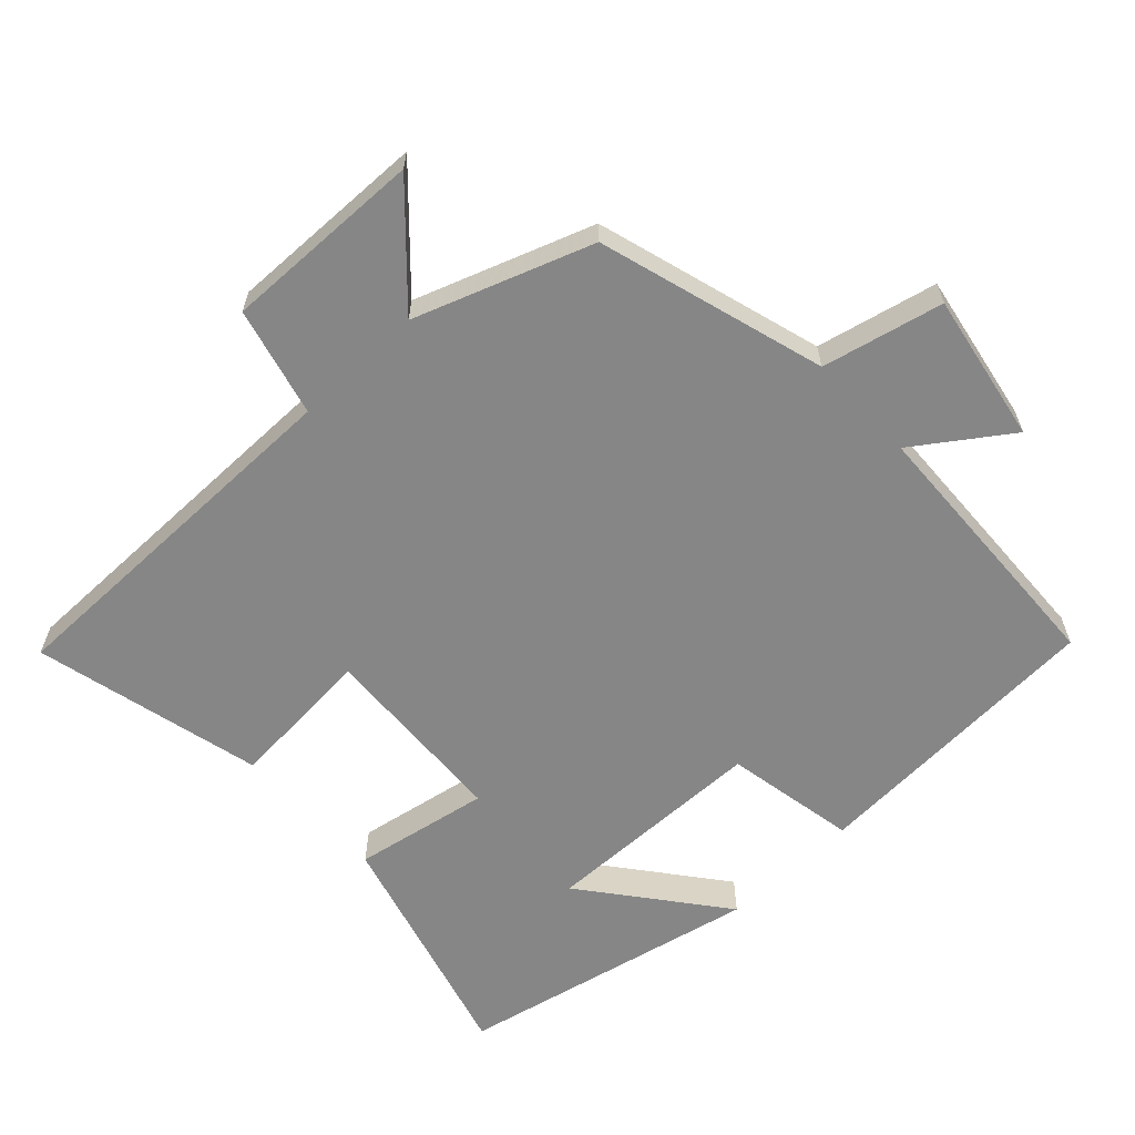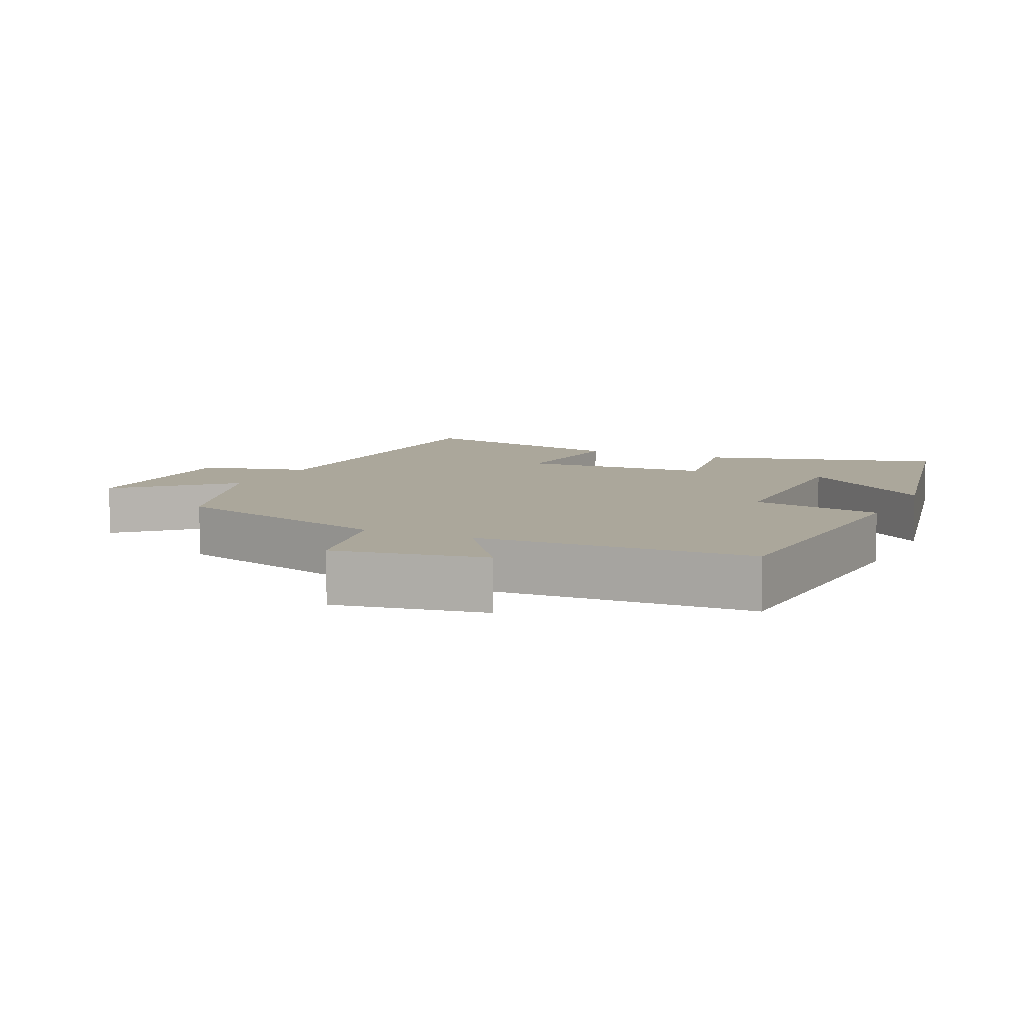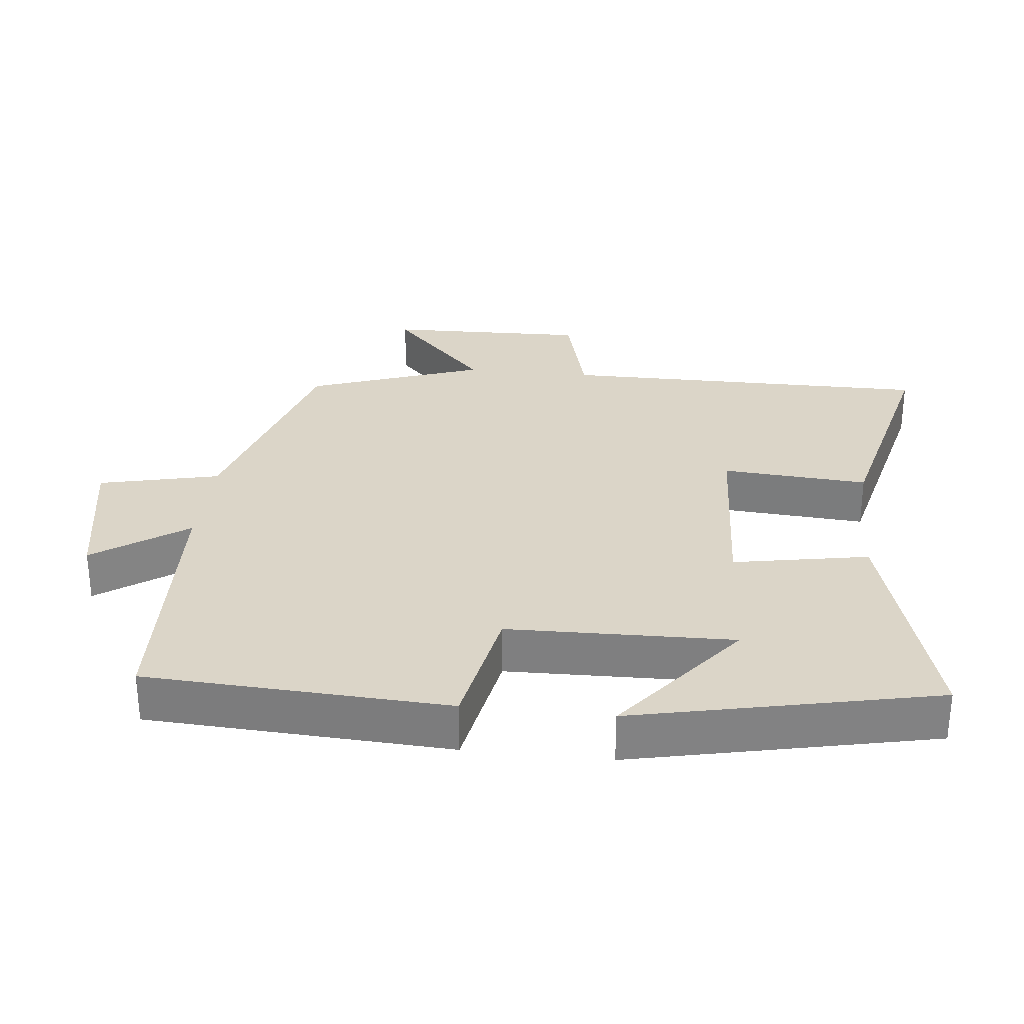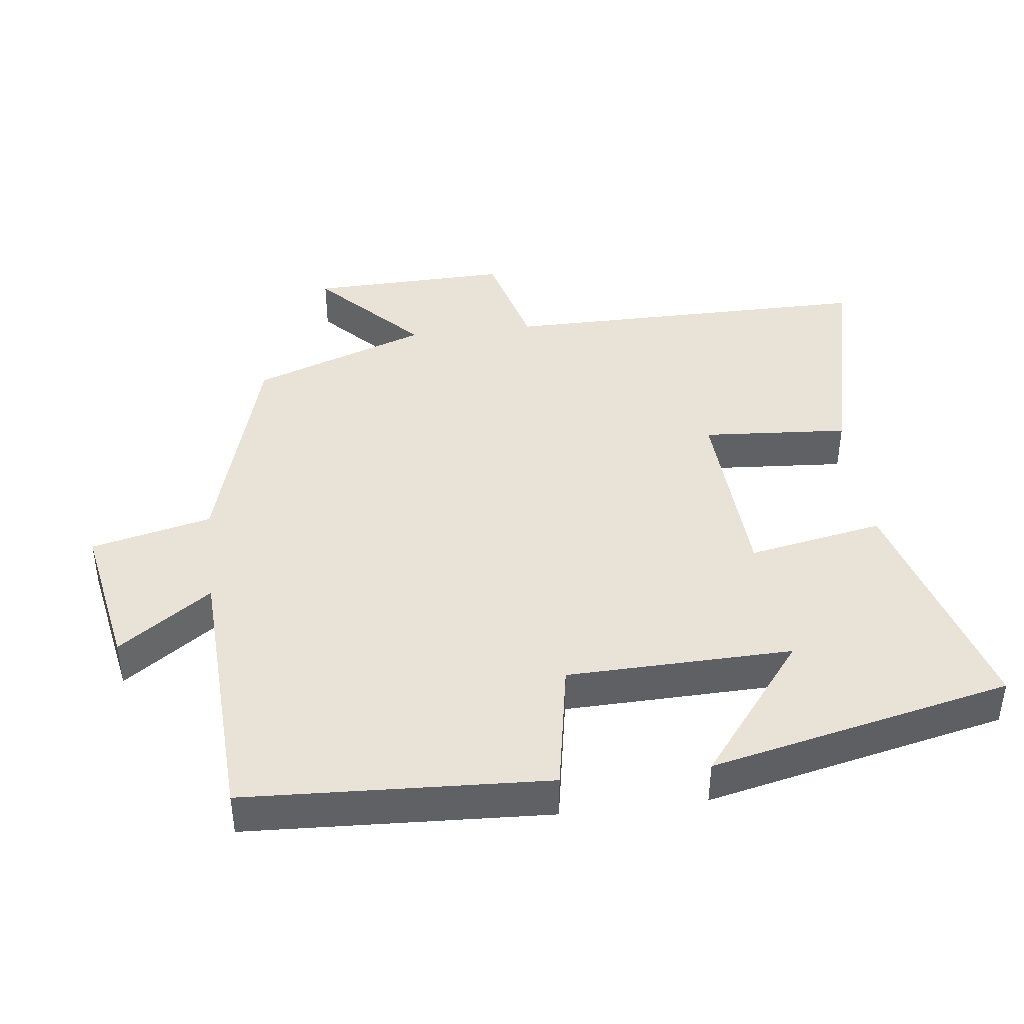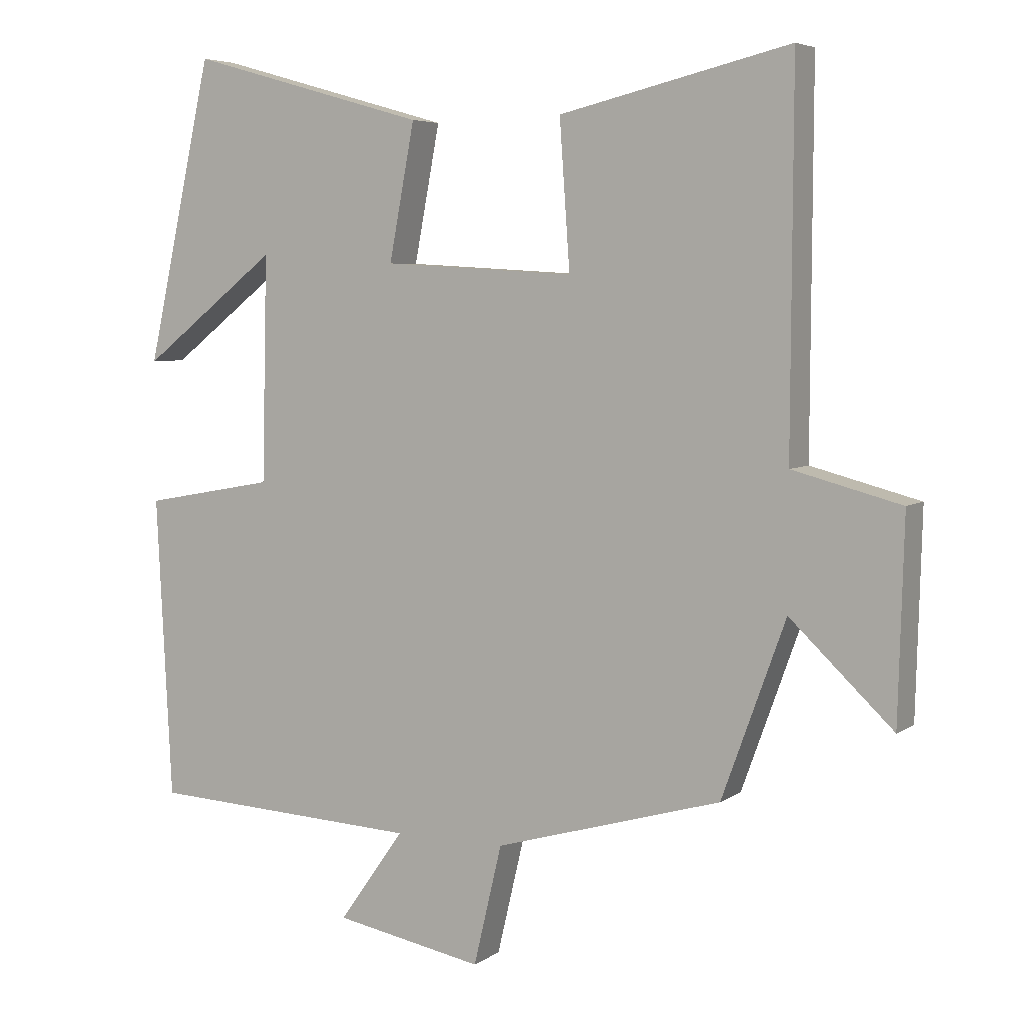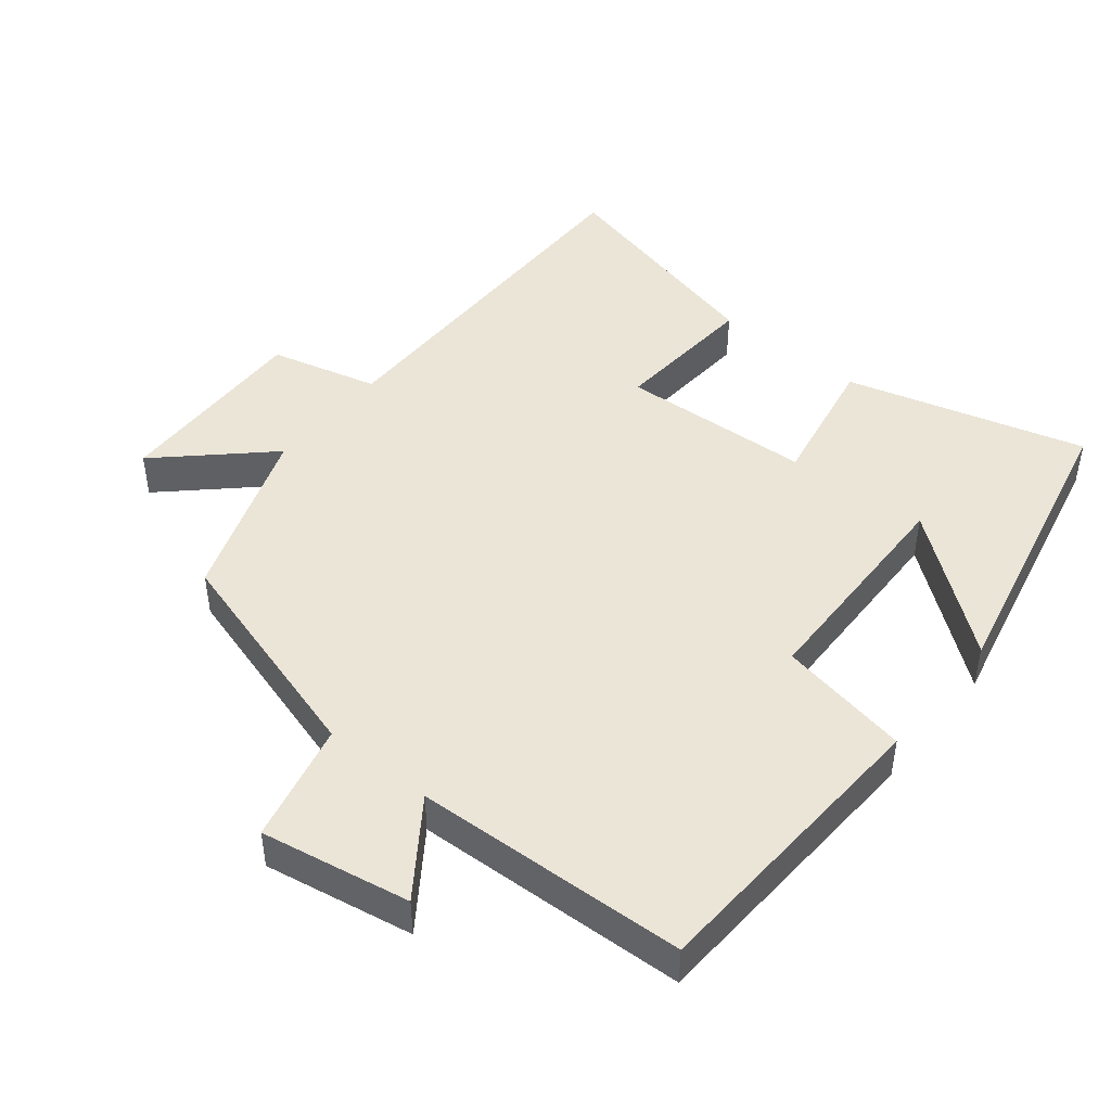
<metadata>
{"format":"obj","ext":"obj","renderer":"f3d","projection":"perspective","resolution":1024,"background":"white","views":[{"elev":-62.1,"azim":133.4,"up":"+Y"},{"elev":8.1,"azim":-154.6,"up":"+Y"},{"elev":29.6,"azim":-83.7,"up":"+Y"},{"elev":41.9,"azim":-96.9,"up":"+Y"},{"elev":5.4,"azim":28.0,"up":"+Z"},{"elev":46.0,"azim":-140.8,"up":"+Y"}]}
</metadata>
<code>
v -0.403 0.07 0.598
v -0.057 0.07 0.5
v -0.094 0.07 0.304
v 0.184 0.07 0.288
v 0.169 0.07 0.5
v 0.502 0.07 0.579
v 0.5 0.07 0.039
v 0.657 0.07 -0.002
v 0.649 0.07 -0.292
v 0.5 0.07 -0.151
v 0.408 0.07 -0.405
v 0.079 0.07 -0.5
v 0.038 0.07 -0.674
v -0.178 0.07 -0.634
v -0.083 0.07 -0.5
v -0.478 0.07 -0.481
v -0.5 0.07 -0.044
v -0.309 0.07 -0.009
v -0.301 0.07 0.317
v -0.5 0.07 0.162
v -0.403 0 0.598
v -0.057 0 0.5
v -0.094 0 0.304
v 0.184 0 0.288
v 0.169 0 0.5
v 0.502 0 0.579
v 0.5 0 0.039
v 0.657 0 -0.002
v 0.649 0 -0.292
v 0.5 0 -0.151
v 0.408 0 -0.405
v 0.079 0 -0.5
v 0.038 0 -0.674
v -0.178 0 -0.634
v -0.083 0 -0.5
v -0.478 0 -0.481
v -0.5 0 -0.044
v -0.309 0 -0.009
v -0.301 0 0.317
v -0.5 0 0.162
f 19 20 1
f 15 16 17 18
f 15 18 19
f 12 13 14 15
f 10 11 12 15
f 10 15 19
f 7 8 9 10
f 7 10 19
f 4 5 6 7
f 3 4 7
f 3 7 19
f 1 2 3 19
f 21 40 39
f 38 37 36 35
f 39 38 35
f 35 34 33 32
f 35 32 31 30
f 39 35 30
f 30 29 28 27
f 39 30 27
f 27 26 25 24
f 27 24 23
f 39 27 23
f 39 23 22 21
f 1 21 22 2
f 2 22 23 3
f 3 23 24 4
f 4 24 25 5
f 5 25 26 6
f 6 26 27 7
f 7 27 28 8
f 8 28 29 9
f 9 29 30 10
f 10 30 31 11
f 11 31 32 12
f 12 32 33 13
f 13 33 34 14
f 14 34 35 15
f 15 35 36 16
f 16 36 37 17
f 17 37 38 18
f 18 38 39 19
f 19 39 40 20
f 20 40 21 1

</code>
